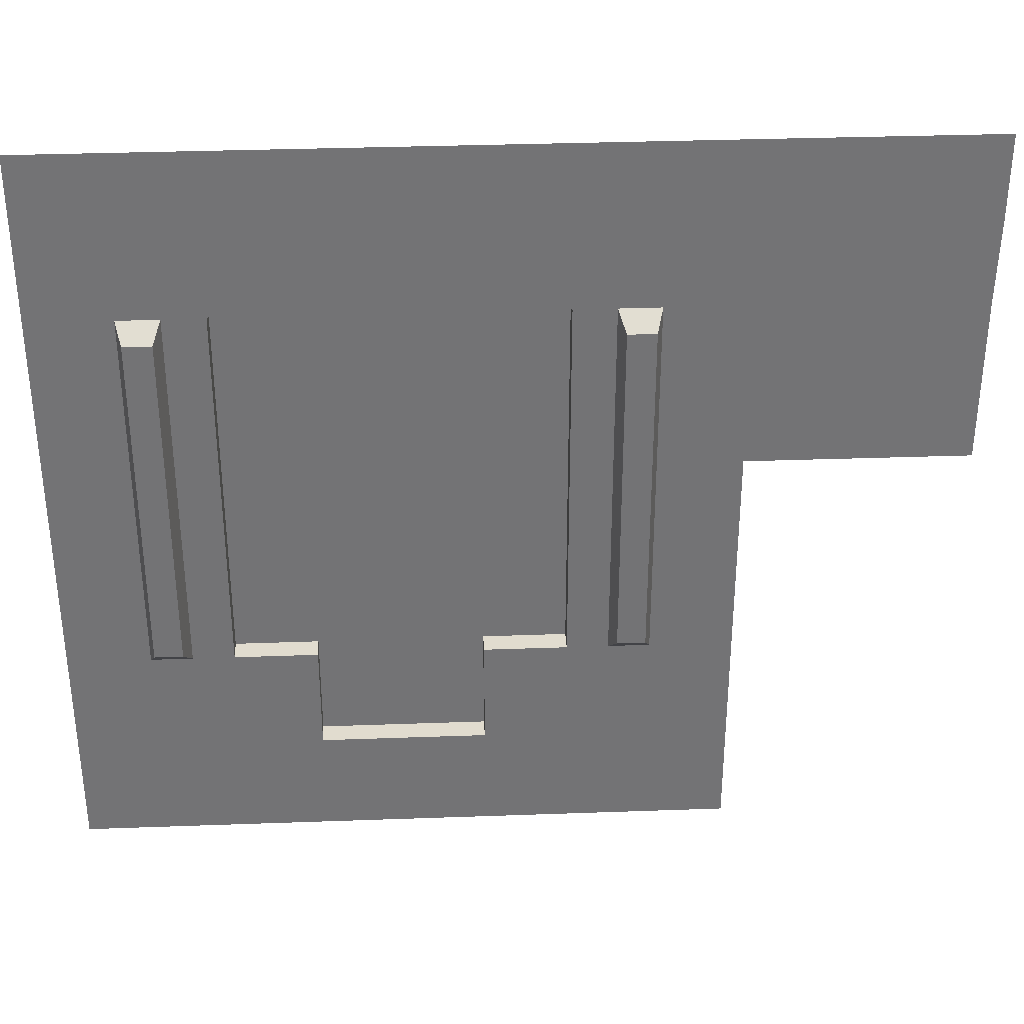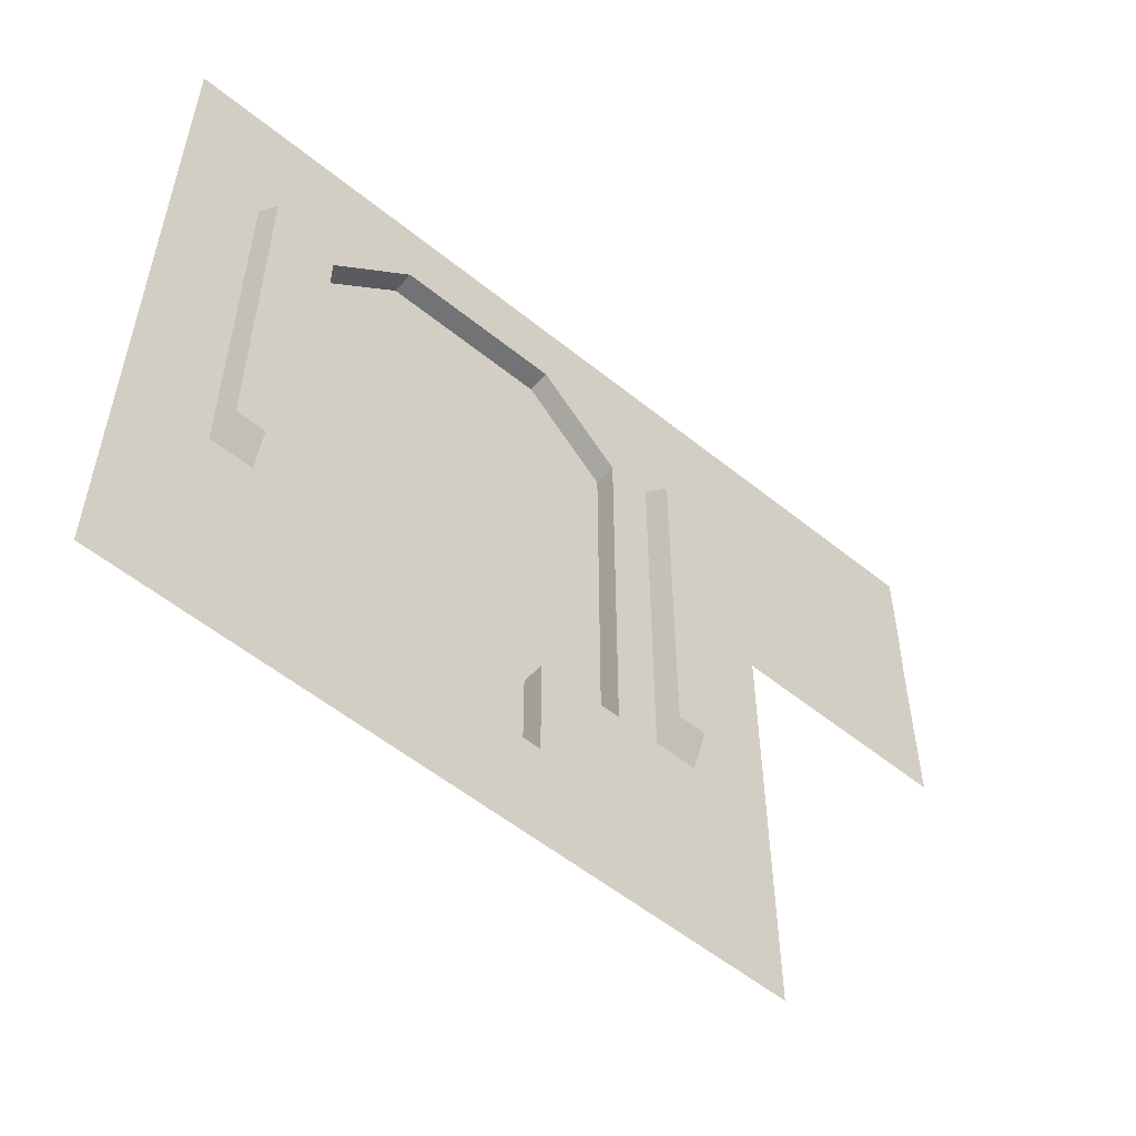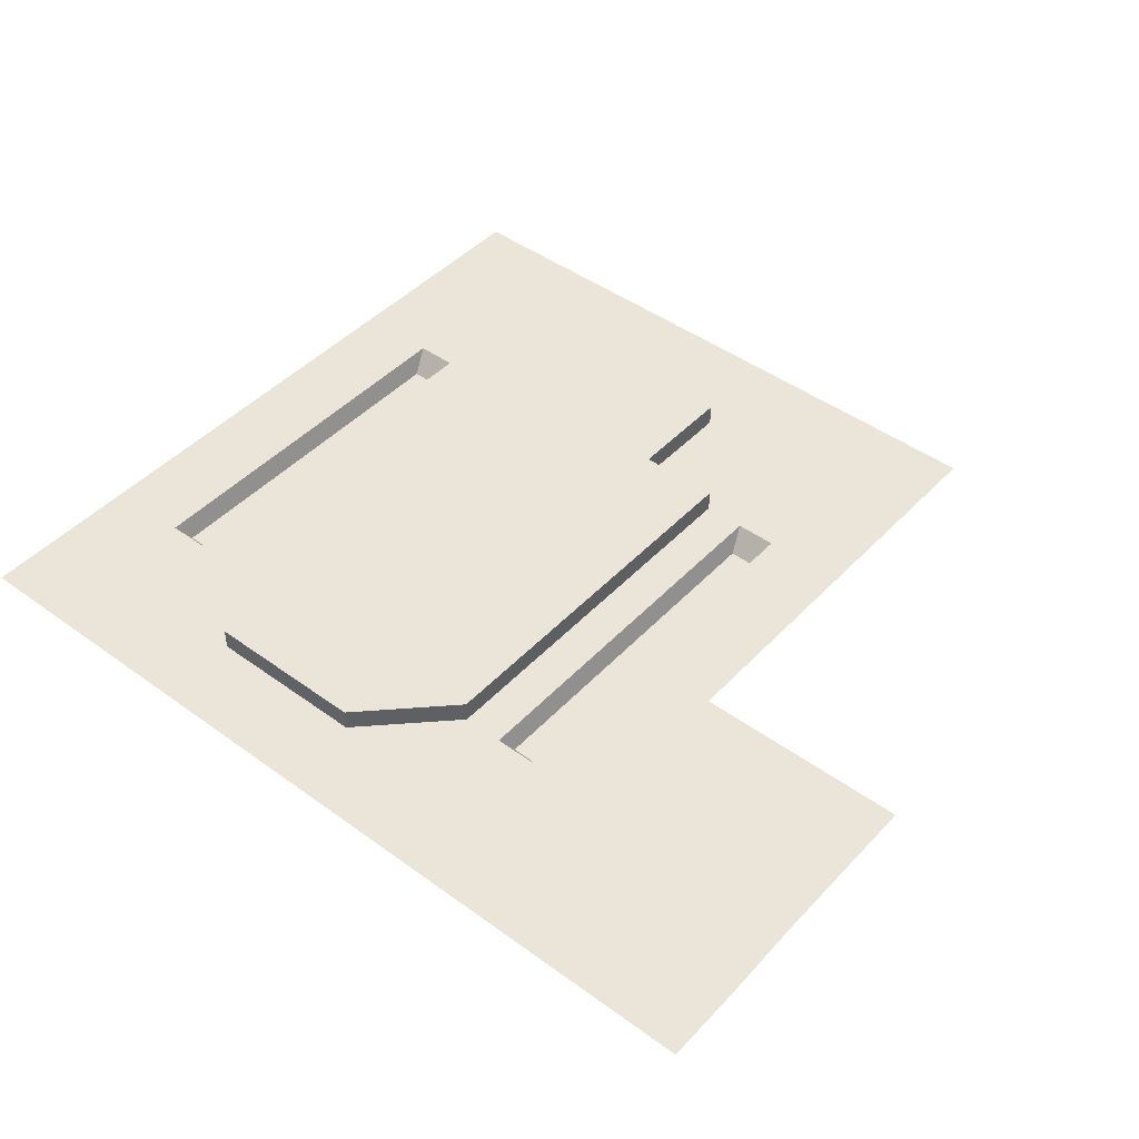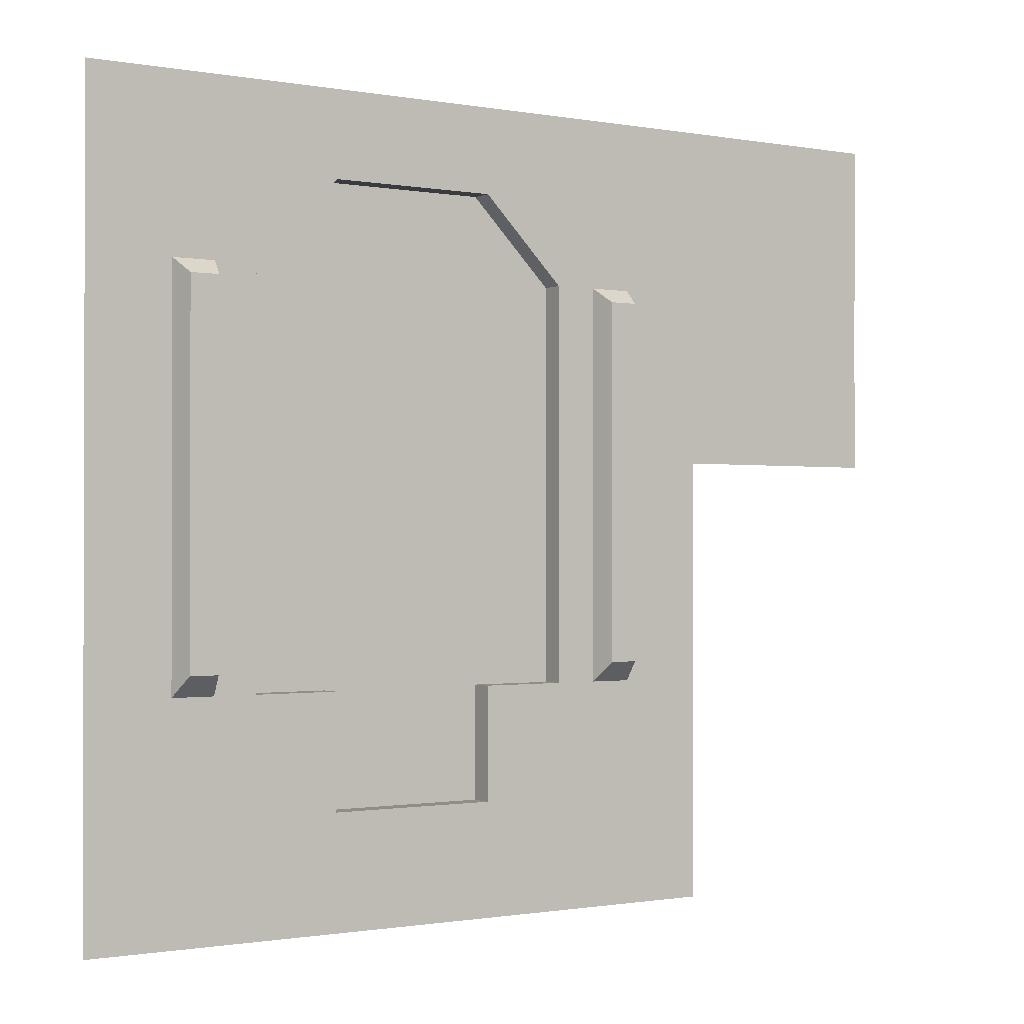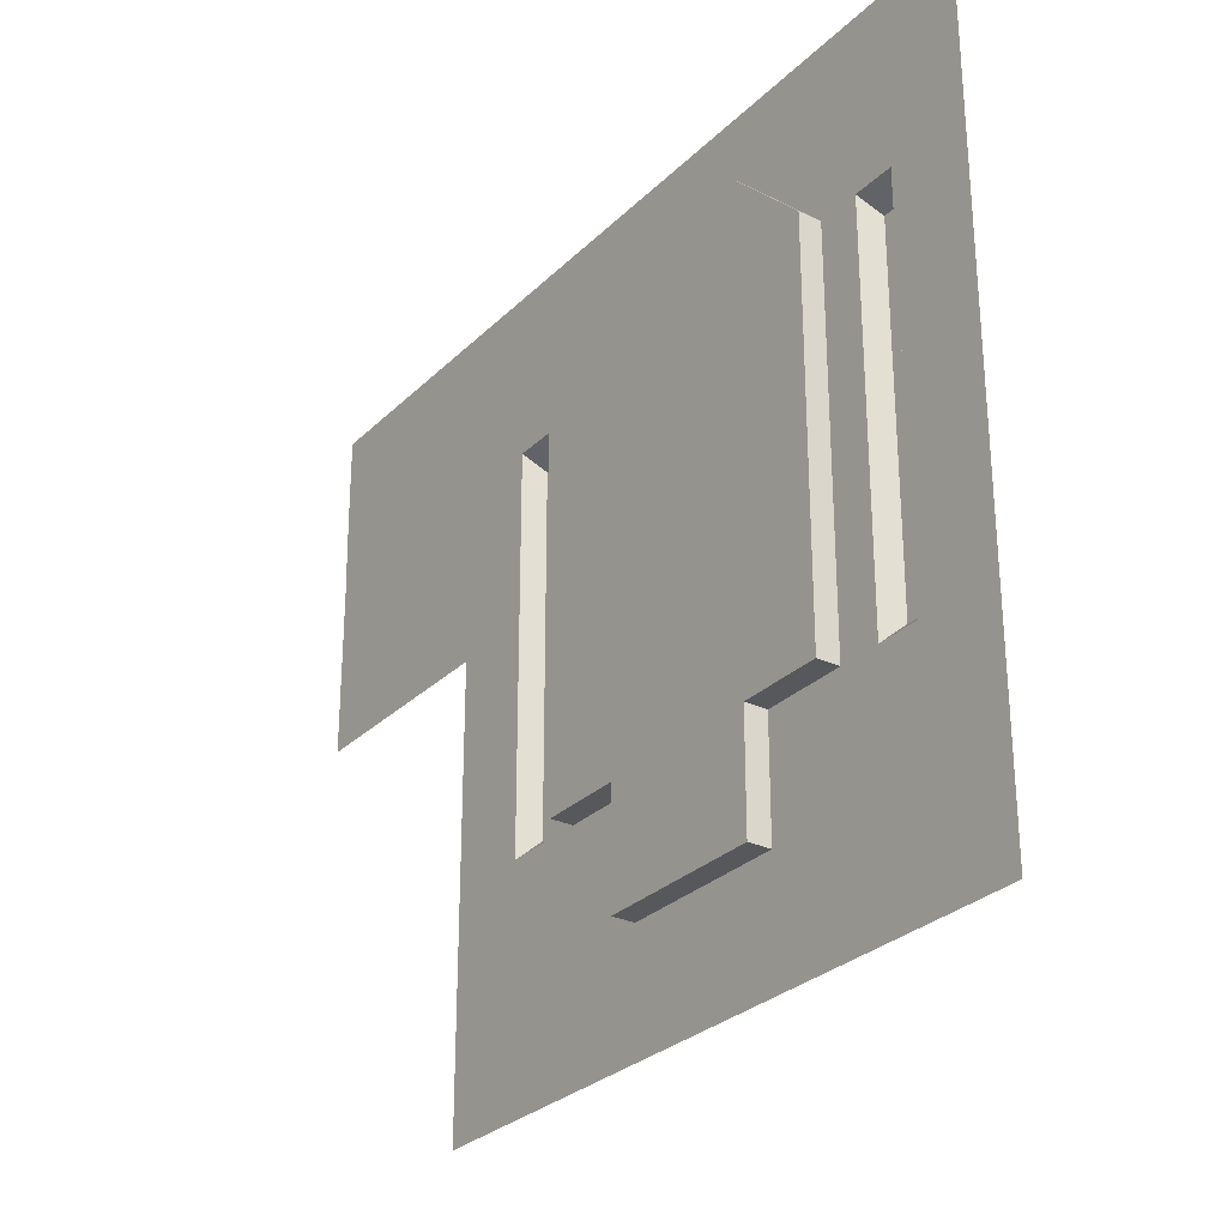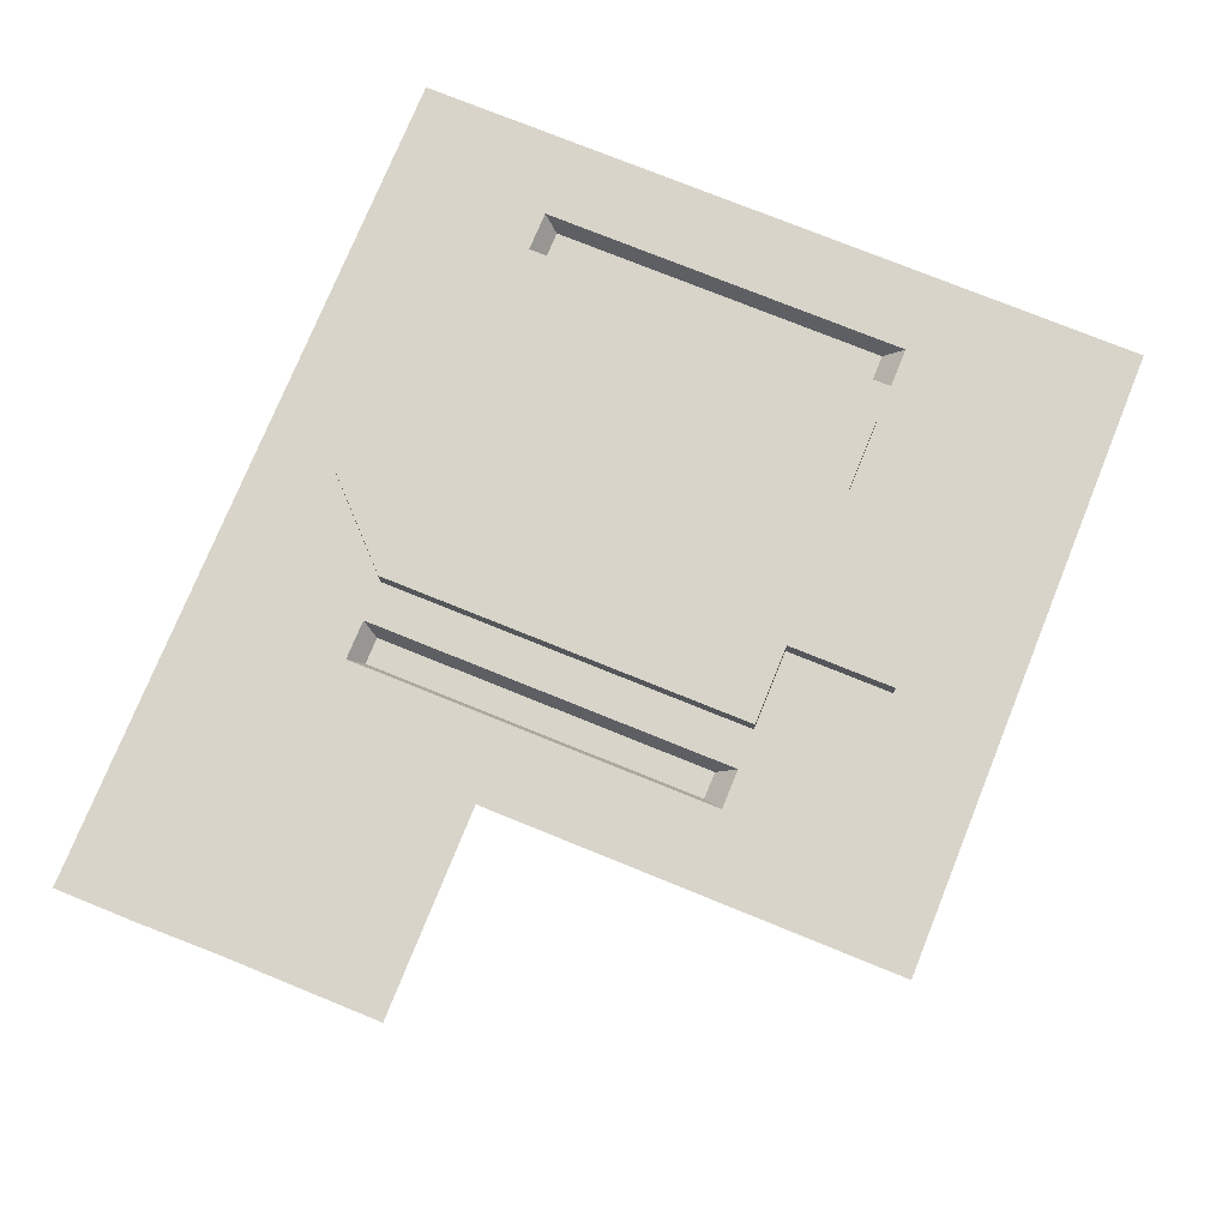
<metadata>
{"format":"obj","ext":"obj","renderer":"f3d","projection":"perspective","resolution":1024,"background":"white","views":[{"elev":34.3,"azim":177.2,"up":"+Y"},{"elev":-55.8,"azim":139.7,"up":"+Y"},{"elev":45.4,"azim":-140.0,"up":"+Z"},{"elev":-0.9,"azim":146.0,"up":"+Y"},{"elev":-28.7,"azim":54.7,"up":"+Y"},{"elev":75.6,"azim":-67.9,"up":"+Z"}]}
</metadata>
<code>
g default
v 0 0 0
v 0 7 0
v -6 0 0
v -6.018 7 0
v -4.5 0 0
v -3.753 7 0
v -1.5 0 0
v -2.252 7 0
v -5.25 0 0
v -5.254 7 0
v -0.75 0 0
v -0.7506 7 0
v -3.75 0 0
v -2.25 0 0
v 0 1.997 0
v -0.75 1.997 0
v -1.5 1.998 0
v -2.25 1.998 0
v -3.75 1.999 0
v -4.5 1.999 0
v -5.25 2 0
v -6 2 0
v 0 0.9985 0
v -0.75 0.9987 0
v -1.5 0.9989 0
v -2.25 0.9991 0
v -3.75 0.9995 0
v -4.5 0.9996 0
v -5.25 0.9998 0
v -6 1 0
v -6.003 5.5 0
v -5.252 5.5 0
v -4.502 5.499 0
v -1.501 5.498 0
v -0.7503 5.497 0
v 0 5.497 0
v -6.017 6.25 0
v -5.253 6.25 0
v -3.752 6.249 0
v -2.251 6.249 0
v -0.7505 6.249 0
v 0 6.249 0
v -1.125 0 0
v -1.125 0.9988 0
v -1.125 1.998 0
v -1.125 5.498 0
v -1.126 6.249 0
v -1.126 7 0
v -4.875 0 0
v -4.875 0.9997 0
v -4.875 1.999 0
v -4.877 5.499 0
v -4.878 6.25 0
v -4.879 7 0
v -5.189 2.179 -0.2
v -4.936 2.179 -0.2
v -4.937 5.365 -0.2
v -5.191 5.365 -0.2
v -1.064 2.177 -0.2
v -0.8105 2.177 -0.2
v -1.065 5.363 -0.2
v -0.8108 5.363 -0.2
v -2.25 1.998 0.2
v -1.5 1.998 0.2
v -3.75 1.999 0.2
v -4.5 1.999 0.2
v -2.25 0.9991 0.2
v -3.75 0.9995 0.2
v -4.502 5.499 0.2
v -3.752 6.249 0.2
v -2.251 6.249 0.2
v -1.501 5.498 0.2
v 0 3.962 0
v -0.7502 3.962 0
v -0.8106 3.962 -0.2
v -1.065 3.962 -0.2
v -1.125 3.962 0
v -1.5 3.962 0
v -1.5 3.962 0.2
v -2.251 3.962 0.2
v -3.751 3.962 0.2
v -4.501 3.962 0.2
v -4.501 3.962 0
v -4.876 3.962 0
v -4.936 3.962 -0.2
v -5.19 3.962 -0.2
v -5.251 3.962 0
v -6.001 3.962 0
v -8.005 6.23 0
v -8.006 6.998 0
v -7.99 5.48 0
v -7.989 3.961 0
g Control_room_wall_door1 Control_room Building_blocks
f 29 9 3 30
f 4 10 38 37
f 27 13 5 28
f 43 7 25 44
f 8 48 47 40
f 49 9 29 50
f 10 54 53 38
f 23 1 11 24
f 12 2 42 41
f 27 26 14 13
f 8 40 39 6
f 25 7 14 26
f 15 23 24 16
f 44 25 17 45
f 17 25 26 18
f 63 67 68 65
f 19 27 28 20
f 50 29 21 51
f 21 29 30 22
f 85 86 58 57
f 81 82 69 70
f 70 71 80 81
f 79 80 71 72
f 46 77 78 34
f 73 74 35 36
f 38 32 31 37
f 52 32 38 53
f 46 34 40 47
f 42 36 35 41
f 24 11 43 44
f 16 24 44 45
f 75 76 61 62
f 41 35 46 47
f 48 12 41 47
f 28 5 49 50
f 20 28 50 51
f 33 83 84 52
f 39 33 52 53
f 54 6 39 53
f 21 55 56 51
f 84 85 57 52
f 52 57 58 32
f 86 87 32 58
f 45 59 60 16
f 74 75 62 35
f 35 62 61 46
f 76 77 46 61
f 18 63 64 17
f 78 79 72 34
f 20 66 65 19
f 26 67 63 18
f 19 65 68 27
f 67 26 27 68
f 82 83 33 69
f 70 39 40 71
f 39 70 69 33
f 34 72 71 40
f 87 88 31 32
f 15 16 74 73
f 60 75 74 16
f 60 59 76 75
f 59 45 77 76
f 78 77 45 17
f 64 79 78 17
f 64 63 80 79
f 81 80 63 65
f 65 66 82 81
f 66 20 83 82
f 84 83 20 51
f 56 85 84 51
f 56 55 86 85
f 55 21 87 86
f 22 88 87 21
f 4 37 89 90
f 37 31 91 89
f 31 88 92 91

</code>
